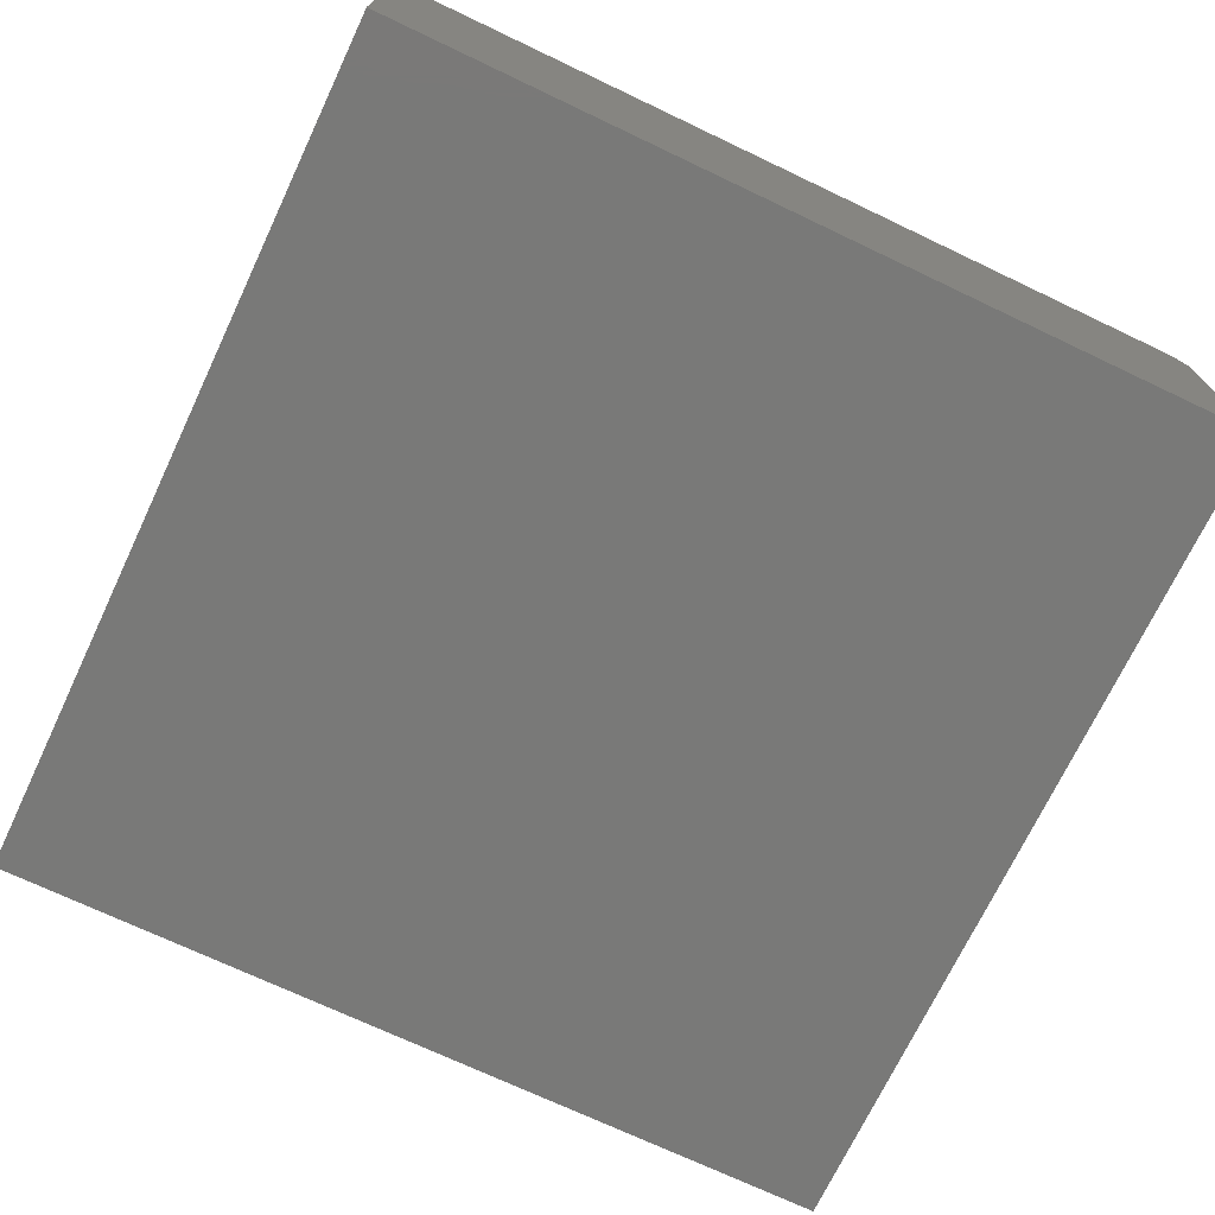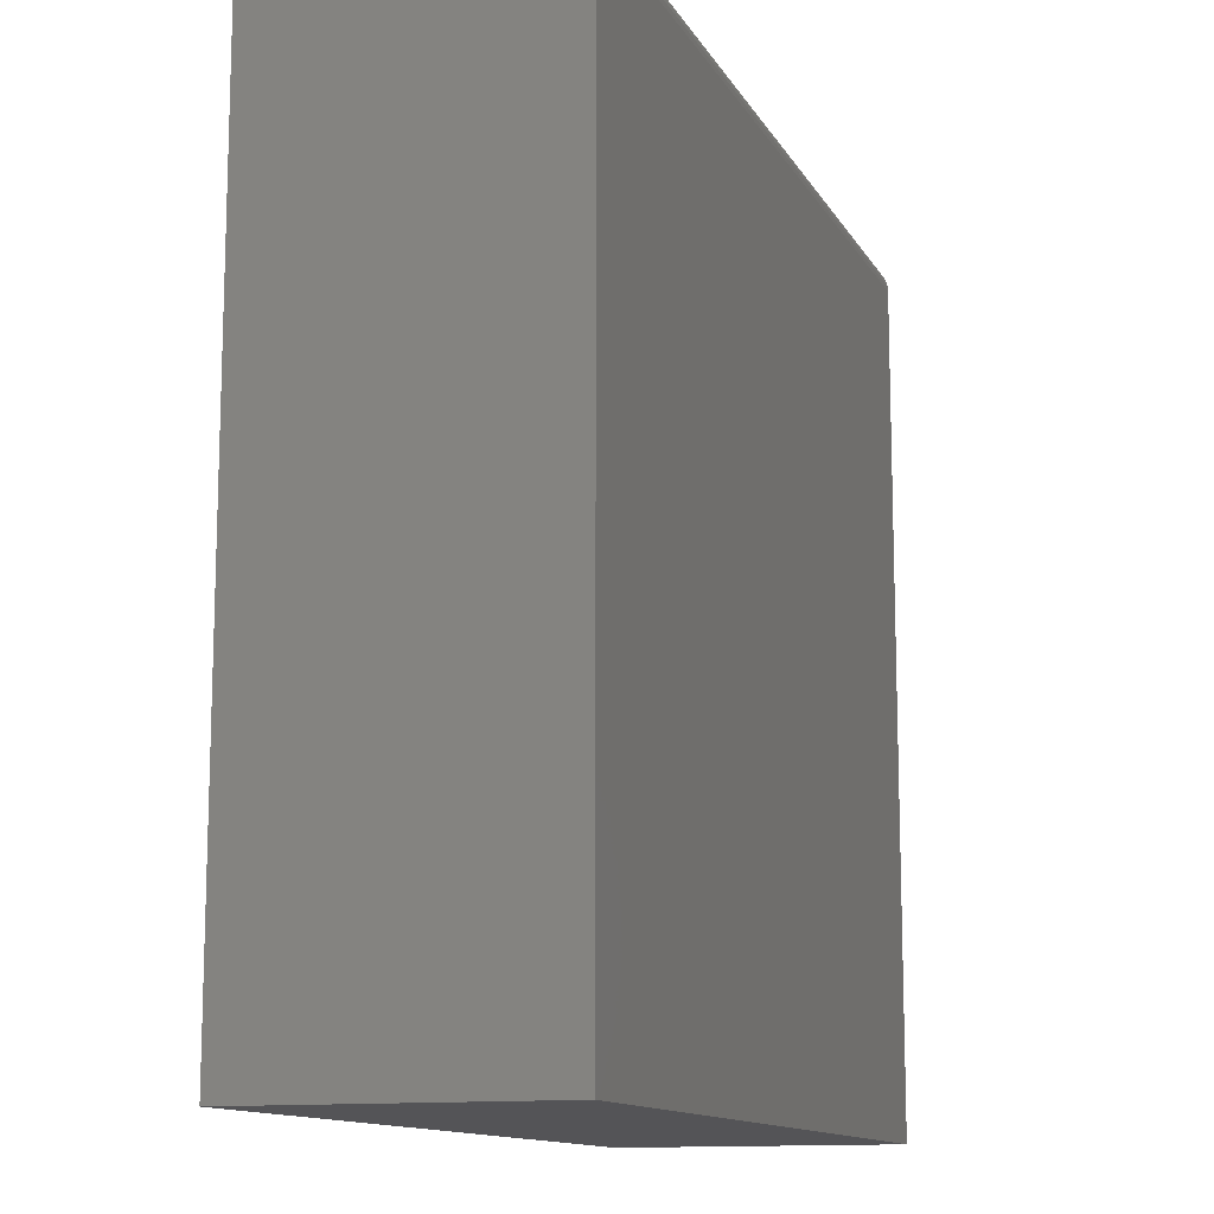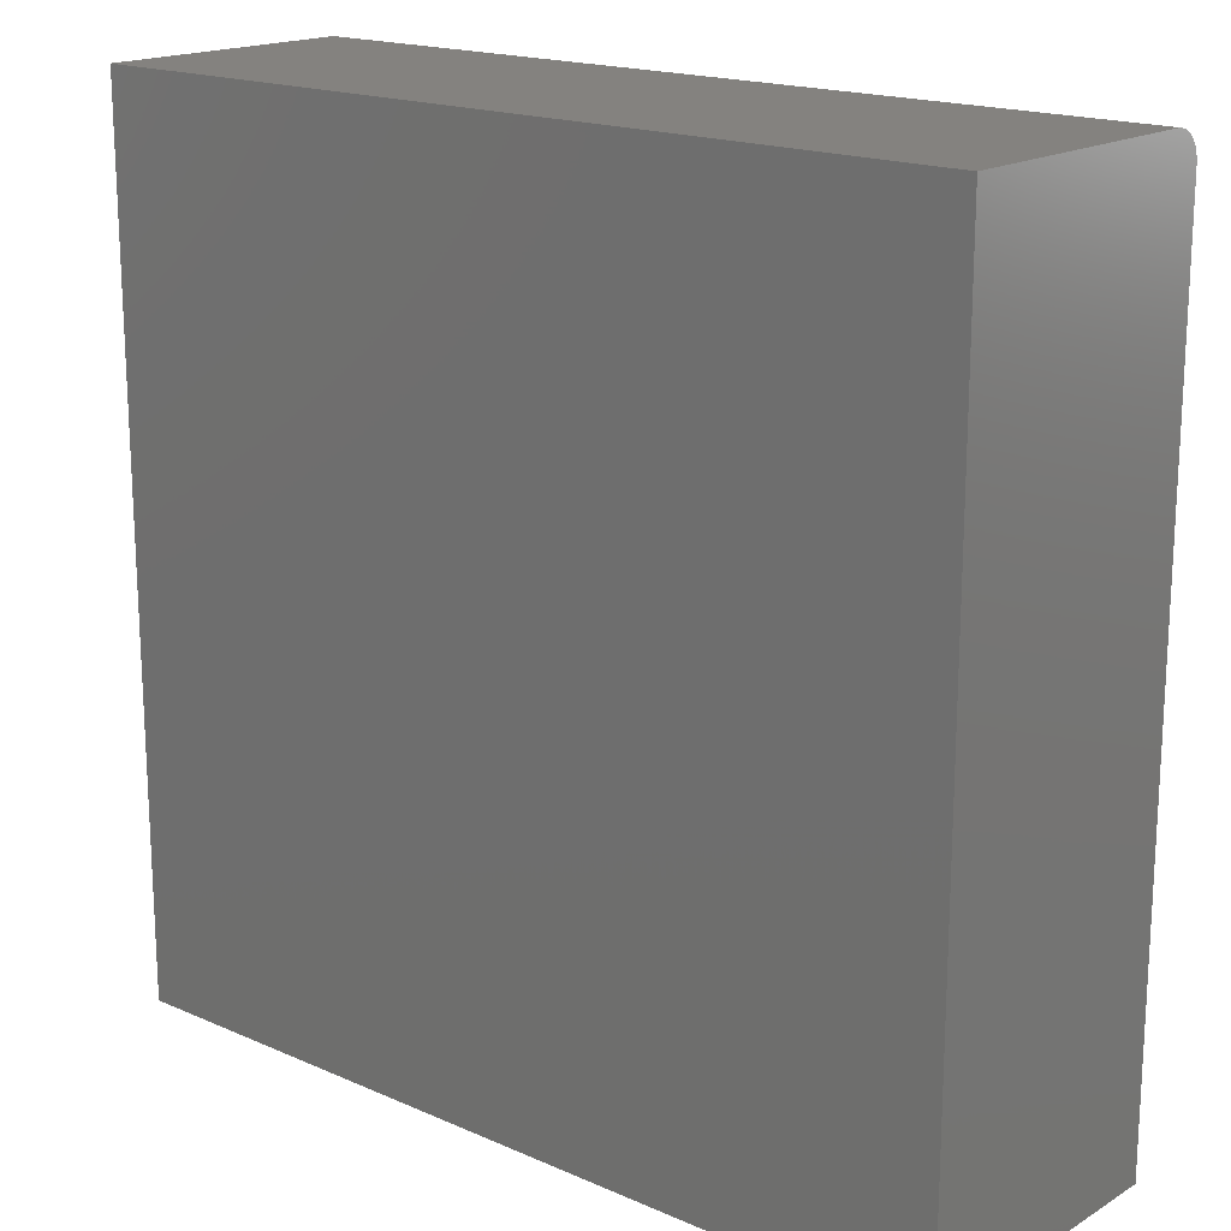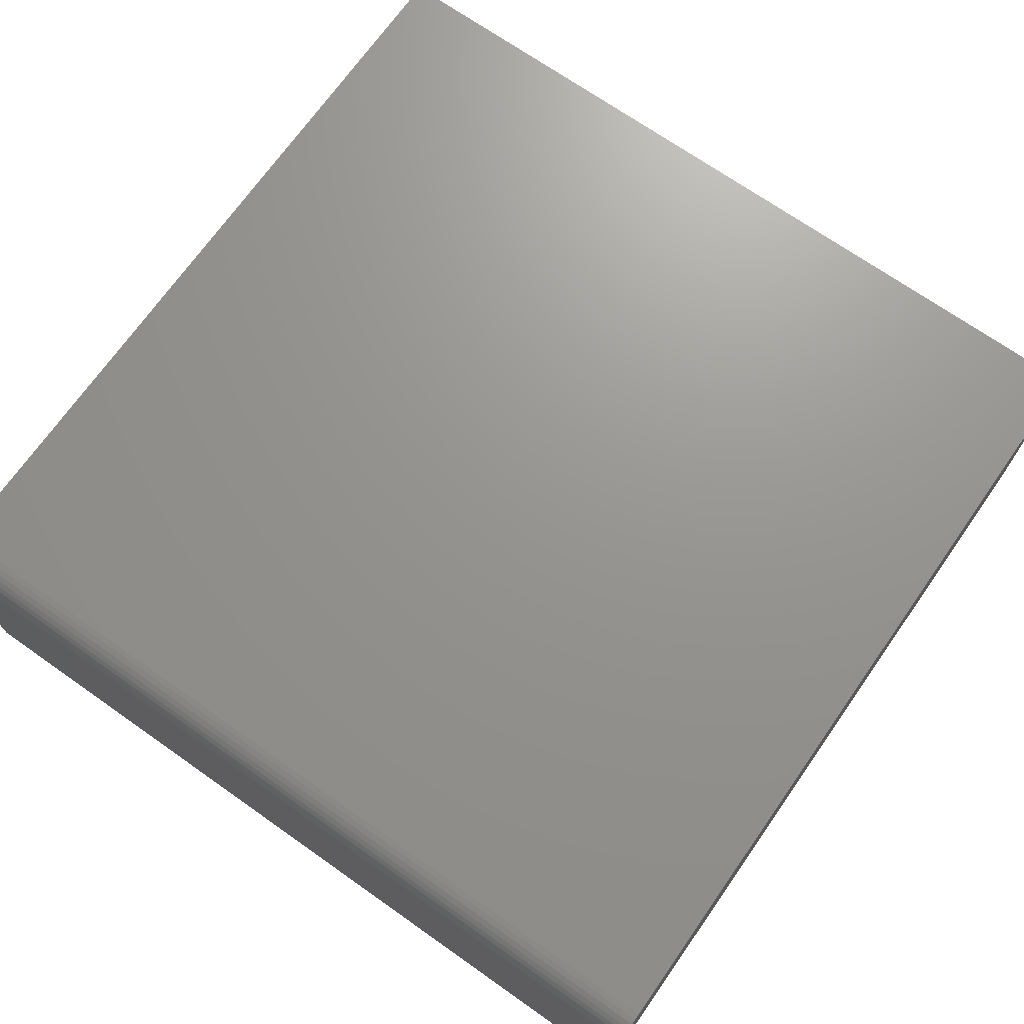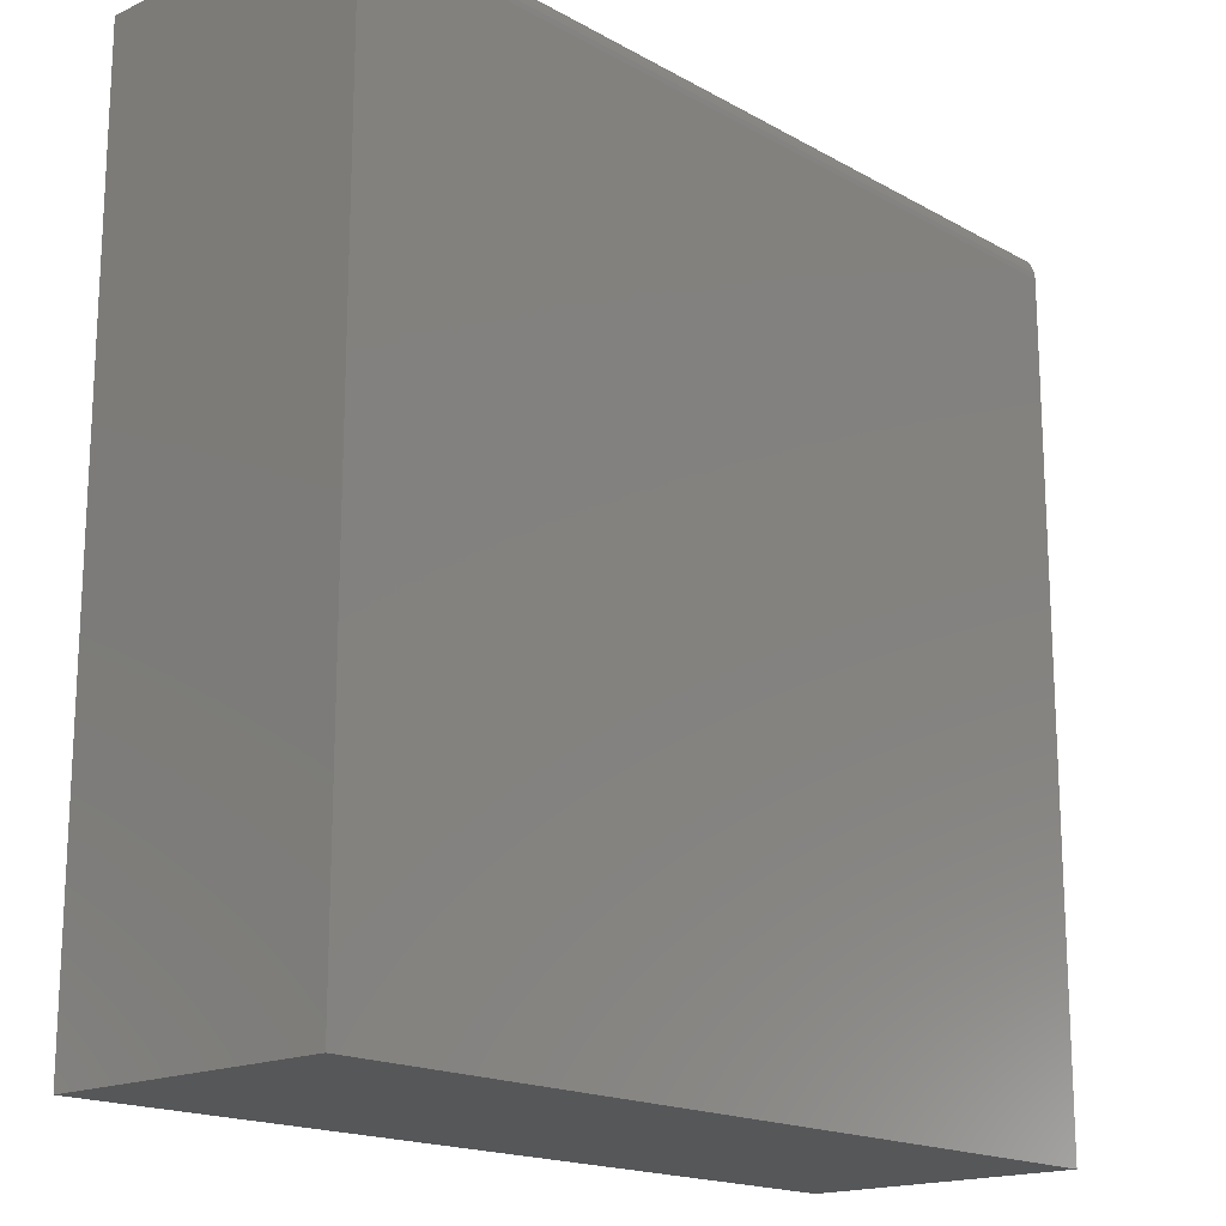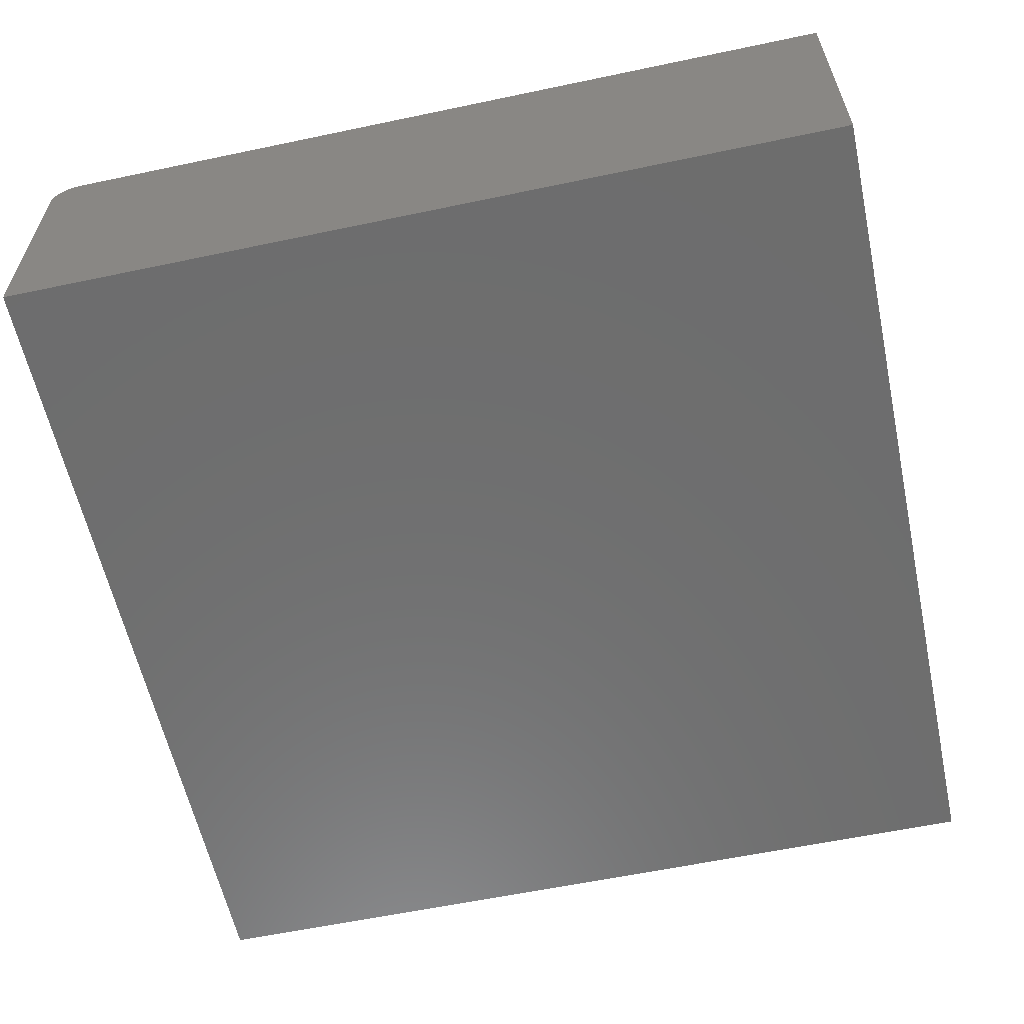
<metadata>
{"format":"stl","ext":"stl","renderer":"f3d","projection":"perspective","resolution":1024,"background":"white","views":[{"elev":-71.8,"azim":-115.4,"up":"+Y"},{"elev":-12.5,"azim":109.2,"up":"+Z"},{"elev":17.7,"azim":40.6,"up":"+Z"},{"elev":70.7,"azim":35.1,"up":"+Y"},{"elev":-17.4,"azim":132.3,"up":"+Z"},{"elev":-59.7,"azim":102.2,"up":"+Y"}]}
</metadata>
<code>
# stl→obj: 24 verts, 44 faces
v -0.7266 0 -0.75
v -0.7266 1.458e-16 0.5637
v 0.6484 1.527e-16 -0.75
v 0.6484 2.985e-16 0.5637
v -0.7266 -0.04688 0.6105
v -0.7266 -0.02894 0.607
v -0.7266 -0.4531 0.6105
v -0.7266 -0.03773 0.6096
v -0.7266 -0.01373 0.5968
v -0.7266 -0.0079 0.5897
v -0.7266 -0.003568 0.5816
v -0.7266 -0.4531 -0.75
v -0.7266 -0.0009007 0.5728
v -0.7266 -0.02083 0.6026
v 0.6484 -0.4531 0.6105
v 0.6484 -0.04688 0.6105
v 0.6484 -0.02894 0.607
v 0.6484 -0.03773 0.6096
v 0.6484 -0.4531 -0.75
v 0.6484 -0.0009007 0.5728
v 0.6484 -0.003568 0.5816
v 0.6484 -0.0079 0.5897
v 0.6484 -0.01373 0.5968
v 0.6484 -0.02083 0.6026
f 1 2 3
f 3 2 4
f 5 6 7
f 5 8 6
f 9 10 11
f 12 7 13
f 12 13 2
f 12 2 1
f 13 7 6
f 13 6 14
f 13 14 9
f 13 9 11
f 15 16 7
f 7 16 5
f 16 17 18
f 15 19 3
f 15 3 4
f 15 4 20
f 15 20 21
f 15 21 22
f 15 22 23
f 15 23 24
f 15 24 17
f 15 17 16
f 4 2 20
f 20 2 13
f 20 13 21
f 21 13 11
f 21 11 22
f 22 11 10
f 22 10 23
f 23 10 9
f 23 9 24
f 24 9 14
f 24 14 17
f 17 14 6
f 17 6 18
f 18 6 8
f 18 8 16
f 16 8 5
f 12 19 7
f 7 19 15
f 12 1 19
f 19 1 3

</code>
